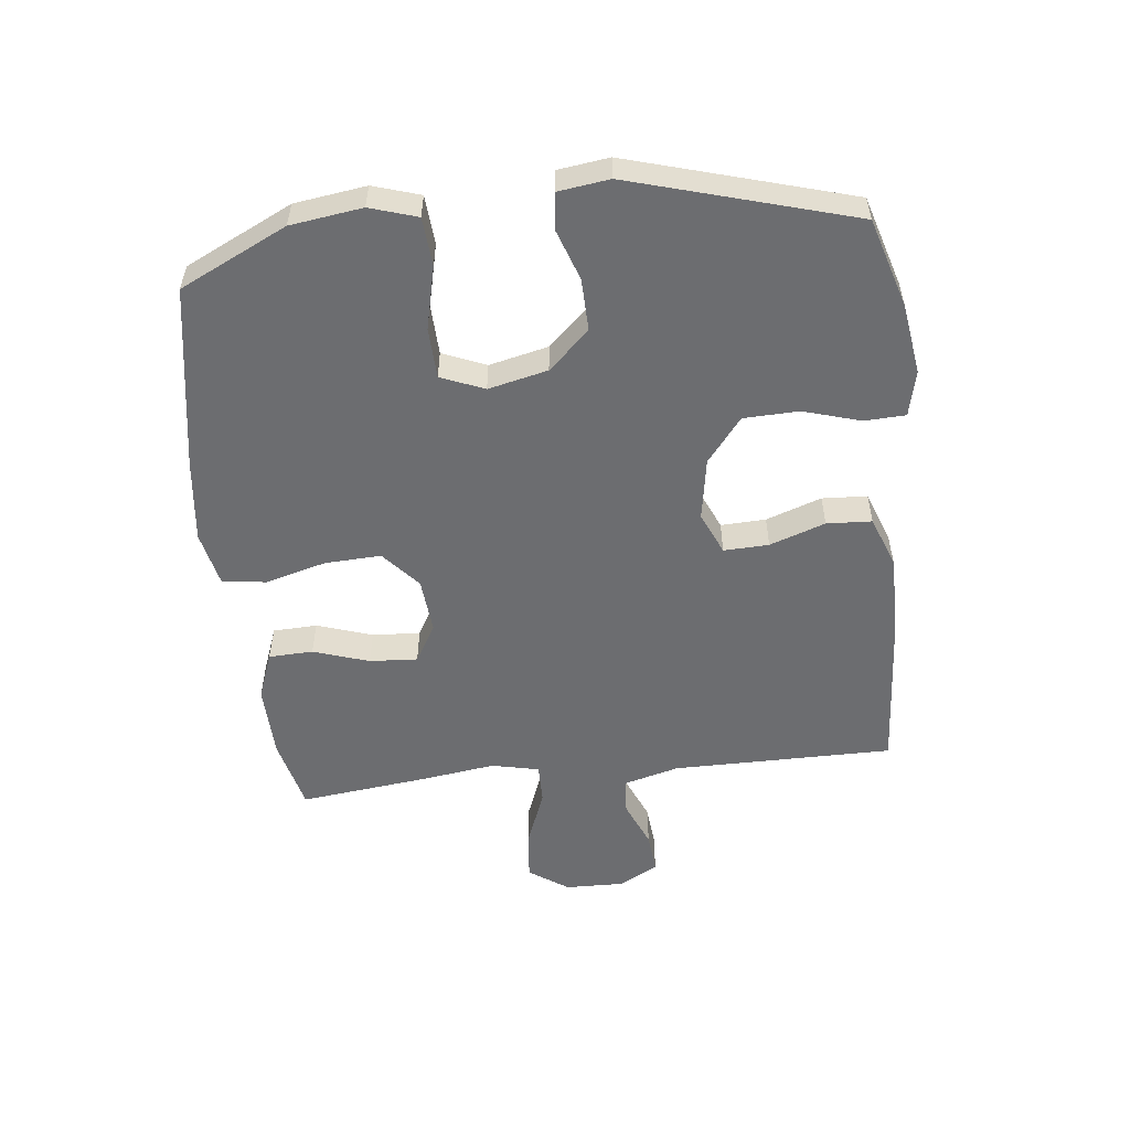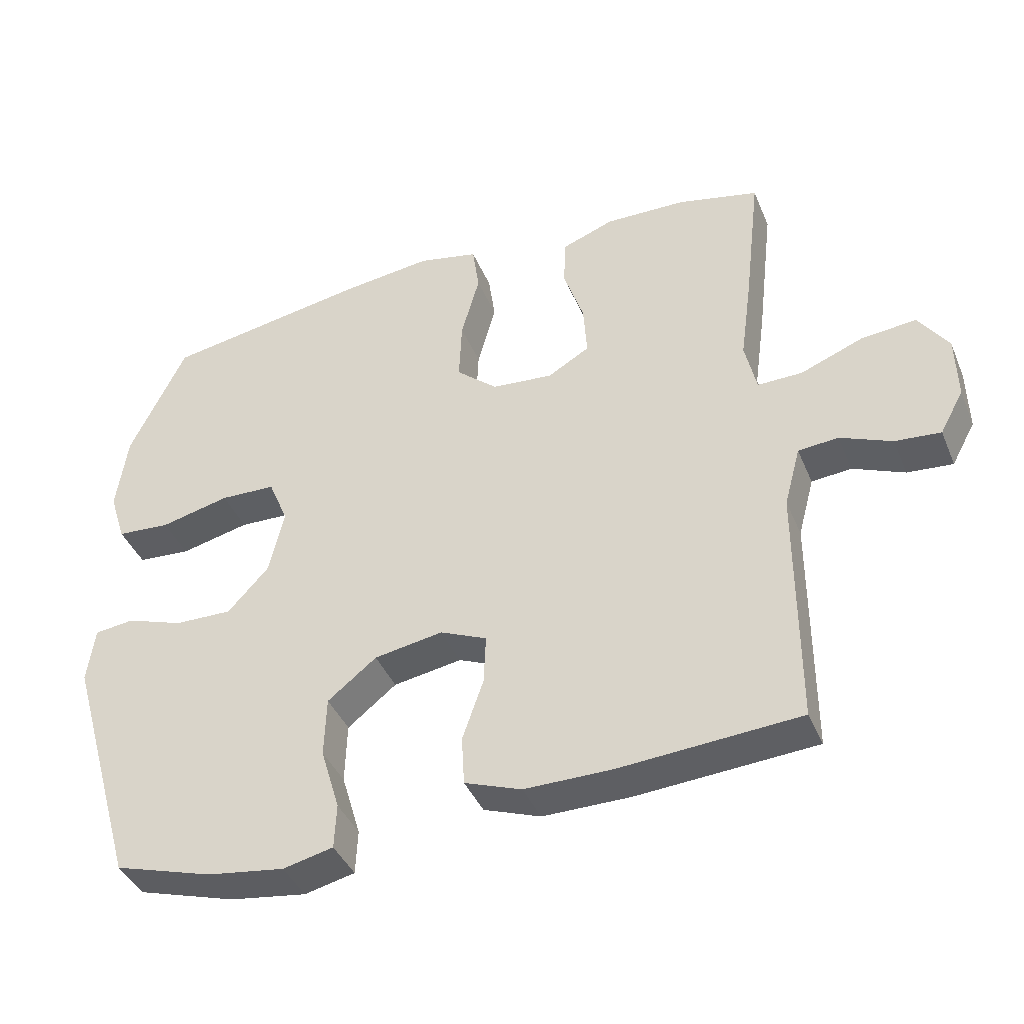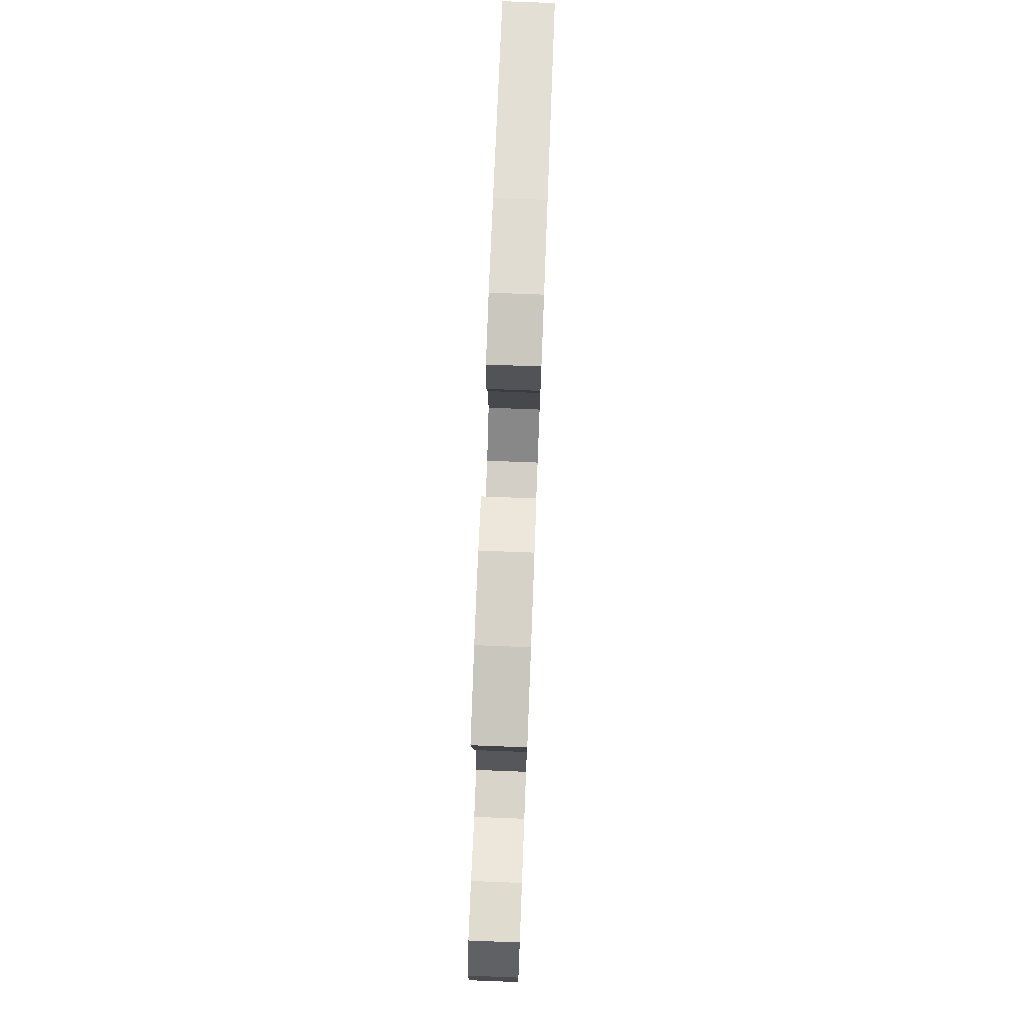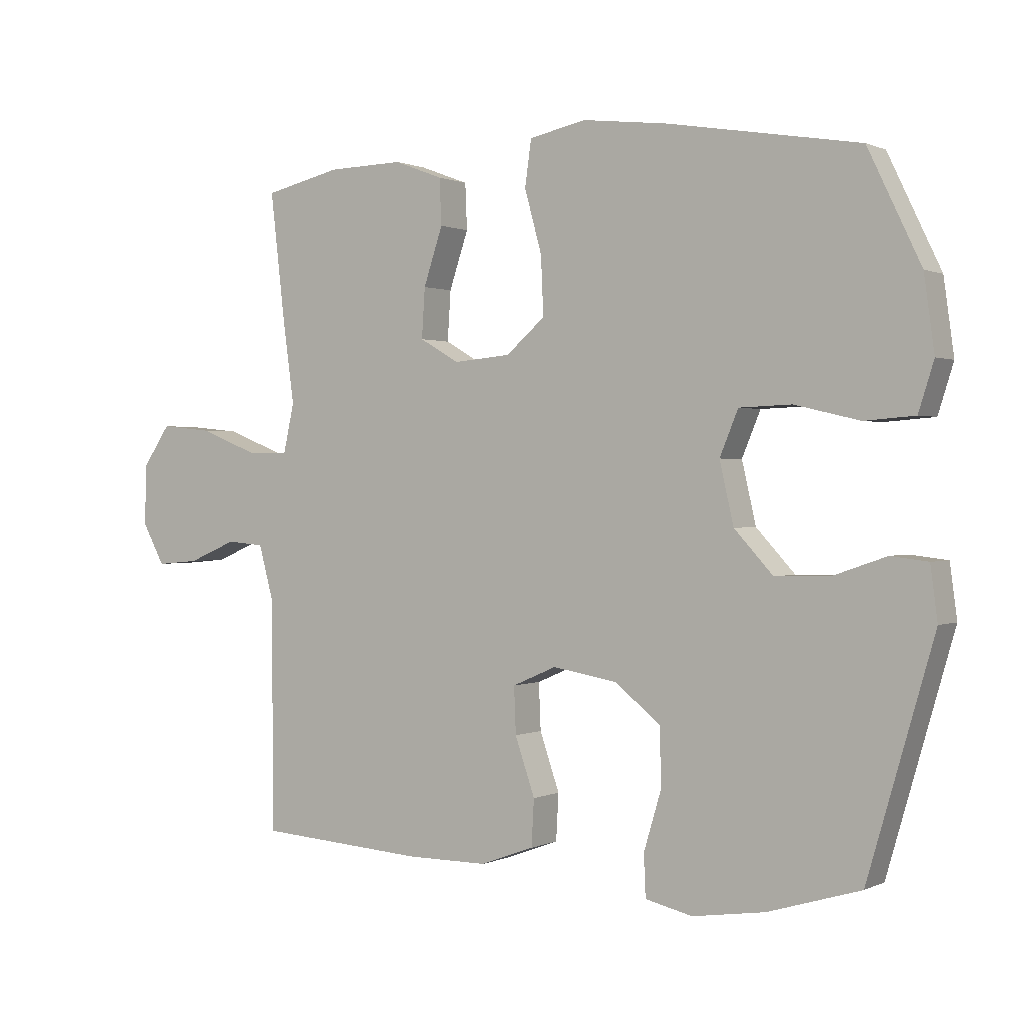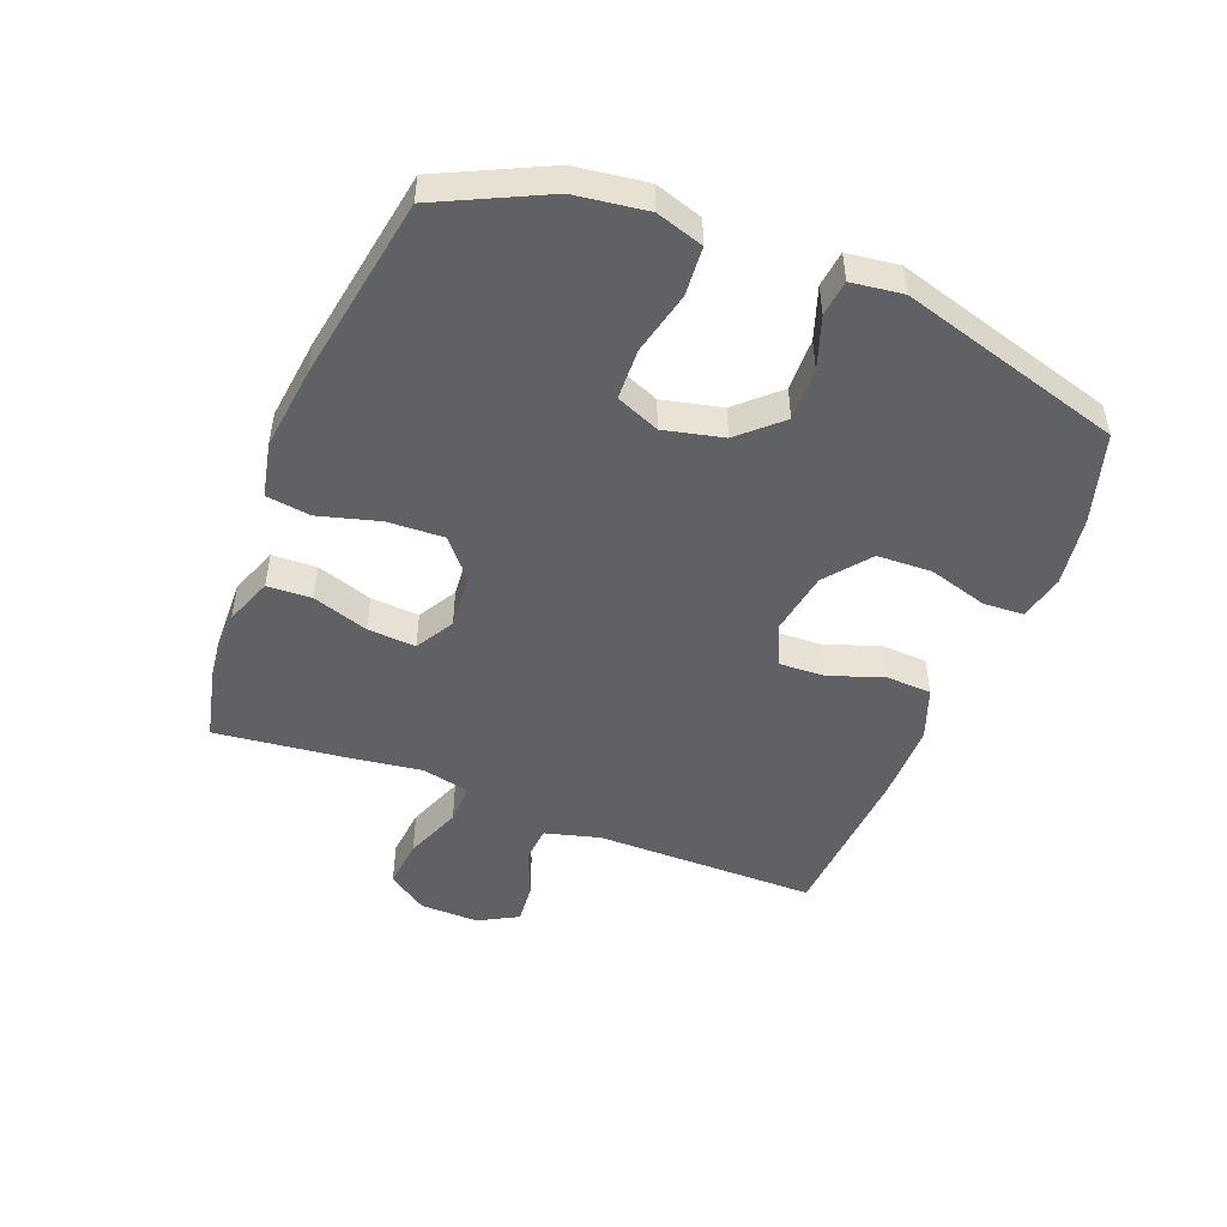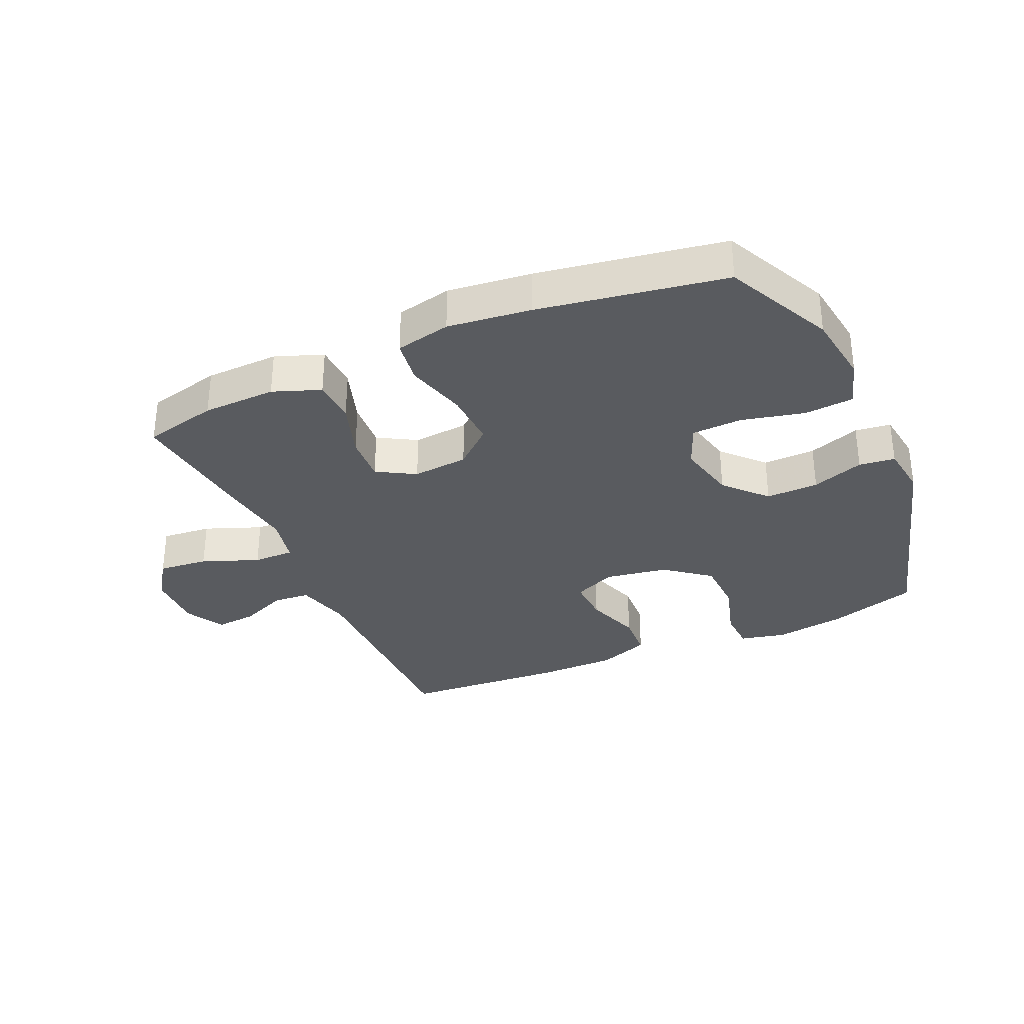
<metadata>
{"format":"obj","ext":"obj","renderer":"f3d","projection":"perspective","resolution":1024,"background":"white","views":[{"elev":-54.0,"azim":96.4,"up":"+Y"},{"elev":-40.7,"azim":-158.5,"up":"+Z"},{"elev":76.0,"azim":-87.8,"up":"+Z"},{"elev":0.7,"azim":32.0,"up":"+Z"},{"elev":-48.7,"azim":68.6,"up":"+Y"},{"elev":-32.7,"azim":24.1,"up":"+Y"}]}
</metadata>
<code>
v 0.5 0.07 0.5
v 0.583 0.07 0.327
v 0.599 0.07 0.211
v 0.575 0.07 0.135
v 0.496 0.07 0.129
v 0.394 0.07 0.153
v 0.312 0.07 0.15
v 0.283 0.07 0.08
v 0.305 0.07 -0.016
v 0.366 0.07 -0.082
v 0.451 0.07 -0.08
v 0.535 0.07 -0.051
v 0.593 0.07 -0.058
v 0.604 0.07 -0.141
v 0.5 0.07 -0.5
v 0.355 0.07 -0.544
v 0.241 0.07 -0.561
v 0.167 0.07 -0.544
v 0.164 0.07 -0.478
v 0.192 0.07 -0.384
v 0.189 0.07 -0.295
v 0.117 0.07 -0.238
v 0.016 0.07 -0.221
v -0.053 0.07 -0.251
v -0.05 0.07 -0.324
v -0.019 0.07 -0.414
v -0.023 0.07 -0.487
v -0.107 0.07 -0.518
v -0.236 0.07 -0.518
v -0.5 0.07 -0.5
v -0.5 0.07 -0.141
v -0.524 0.07 -0.052
v -0.583 0.07 -0.047
v -0.659 0.07 -0.079
v -0.726 0.07 -0.085
v -0.761 0.07 -0.021
v -0.759 0.07 0.074
v -0.715 0.07 0.138
v -0.634 0.07 0.13
v -0.542 0.07 0.094
v -0.476 0.07 0.093
v -0.459 0.07 0.17
v -0.476 0.07 0.293
v -0.5 0.07 0.5
v -0.38 0.07 0.528
v -0.261 0.07 0.531
v -0.184 0.07 0.502
v -0.181 0.07 0.43
v -0.211 0.07 0.34
v -0.216 0.07 0.262
v -0.154 0.07 0.226
v -0.064 0.07 0.234
v -0.003 0.07 0.287
v -0.007 0.07 0.378
v -0.034 0.07 0.476
v -0.024 0.07 0.548
v 0.065 0.07 0.567
v 0.199 0.07 0.551
v 0.5 0 0.5
v 0.583 0 0.327
v 0.599 0 0.211
v 0.575 0 0.135
v 0.496 0 0.129
v 0.394 0 0.153
v 0.312 0 0.15
v 0.283 0 0.08
v 0.305 0 -0.016
v 0.366 0 -0.082
v 0.451 0 -0.08
v 0.535 0 -0.051
v 0.593 0 -0.058
v 0.604 0 -0.141
v 0.5 0 -0.5
v 0.355 0 -0.544
v 0.241 0 -0.561
v 0.167 0 -0.544
v 0.164 0 -0.478
v 0.192 0 -0.384
v 0.189 0 -0.295
v 0.117 0 -0.238
v 0.016 0 -0.221
v -0.053 0 -0.251
v -0.05 0 -0.324
v -0.019 0 -0.414
v -0.023 0 -0.487
v -0.107 0 -0.518
v -0.236 0 -0.518
v -0.5 0 -0.5
v -0.5 0 -0.141
v -0.524 0 -0.052
v -0.583 0 -0.047
v -0.659 0 -0.079
v -0.726 0 -0.085
v -0.761 0 -0.021
v -0.759 0 0.074
v -0.715 0 0.138
v -0.634 0 0.13
v -0.542 0 0.094
v -0.476 0 0.093
v -0.459 0 0.17
v -0.476 0 0.293
v -0.5 0 0.5
v -0.38 0 0.528
v -0.261 0 0.531
v -0.184 0 0.502
v -0.181 0 0.43
v -0.211 0 0.34
v -0.216 0 0.262
v -0.154 0 0.226
v -0.064 0 0.234
v -0.003 0 0.287
v -0.007 0 0.378
v -0.034 0 0.476
v -0.024 0 0.548
v 0.065 0 0.567
v 0.199 0 0.551
f 4 5 6
f 3 4 6
f 2 3 6
f 1 2 6
f 58 1 6
f 57 58 6
f 56 57 6
f 55 56 6
f 54 55 6
f 53 54 6 7
f 52 53 7 8
f 51 52 8 9
f 47 48 49
f 46 47 49
f 45 46 49
f 44 45 49
f 43 44 49
f 42 43 49
f 41 42 49 50
f 38 39 40
f 37 38 40
f 36 37 40
f 35 36 40
f 34 35 40
f 33 34 40
f 32 33 40 41
f 41 50 51
f 32 41 51
f 31 32 51
f 29 30 31
f 28 29 31
f 27 28 31
f 26 27 31
f 25 26 31
f 18 19 20
f 17 18 20
f 16 17 20
f 15 16 20
f 14 15 20
f 13 14 20
f 12 13 20
f 11 12 20
f 10 11 20 21
f 9 10 21 22
f 24 25 31 51
f 23 24 51 9
f 9 22 23
f 64 63 62
f 64 62 61
f 64 61 60
f 64 60 59
f 64 59 116
f 64 116 115
f 64 115 114
f 64 114 113
f 64 113 112
f 65 64 112 111
f 66 65 111 110
f 67 66 110 109
f 107 106 105
f 107 105 104
f 107 104 103
f 107 103 102
f 107 102 101
f 107 101 100
f 108 107 100 99
f 98 97 96
f 98 96 95
f 98 95 94
f 98 94 93
f 98 93 92
f 98 92 91
f 99 98 91 90
f 109 108 99
f 109 99 90
f 109 90 89
f 89 88 87
f 89 87 86
f 89 86 85
f 89 85 84
f 89 84 83
f 78 77 76
f 78 76 75
f 78 75 74
f 78 74 73
f 78 73 72
f 78 72 71
f 78 71 70
f 78 70 69
f 79 78 69 68
f 80 79 68 67
f 109 89 83 82
f 67 109 82 81
f 81 80 67
f 1 59 60 2
f 2 60 61 3
f 3 61 62 4
f 4 62 63 5
f 5 63 64 6
f 6 64 65 7
f 7 65 66 8
f 8 66 67 9
f 9 67 68 10
f 10 68 69 11
f 11 69 70 12
f 12 70 71 13
f 13 71 72 14
f 14 72 73 15
f 15 73 74 16
f 16 74 75 17
f 17 75 76 18
f 18 76 77 19
f 19 77 78 20
f 20 78 79 21
f 21 79 80 22
f 22 80 81 23
f 23 81 82 24
f 24 82 83 25
f 25 83 84 26
f 26 84 85 27
f 27 85 86 28
f 28 86 87 29
f 29 87 88 30
f 30 88 89 31
f 31 89 90 32
f 32 90 91 33
f 33 91 92 34
f 34 92 93 35
f 35 93 94 36
f 36 94 95 37
f 37 95 96 38
f 38 96 97 39
f 39 97 98 40
f 40 98 99 41
f 41 99 100 42
f 42 100 101 43
f 43 101 102 44
f 44 102 103 45
f 45 103 104 46
f 46 104 105 47
f 47 105 106 48
f 48 106 107 49
f 49 107 108 50
f 50 108 109 51
f 51 109 110 52
f 52 110 111 53
f 53 111 112 54
f 54 112 113 55
f 55 113 114 56
f 56 114 115 57
f 57 115 116 58
f 58 116 59 1

</code>
